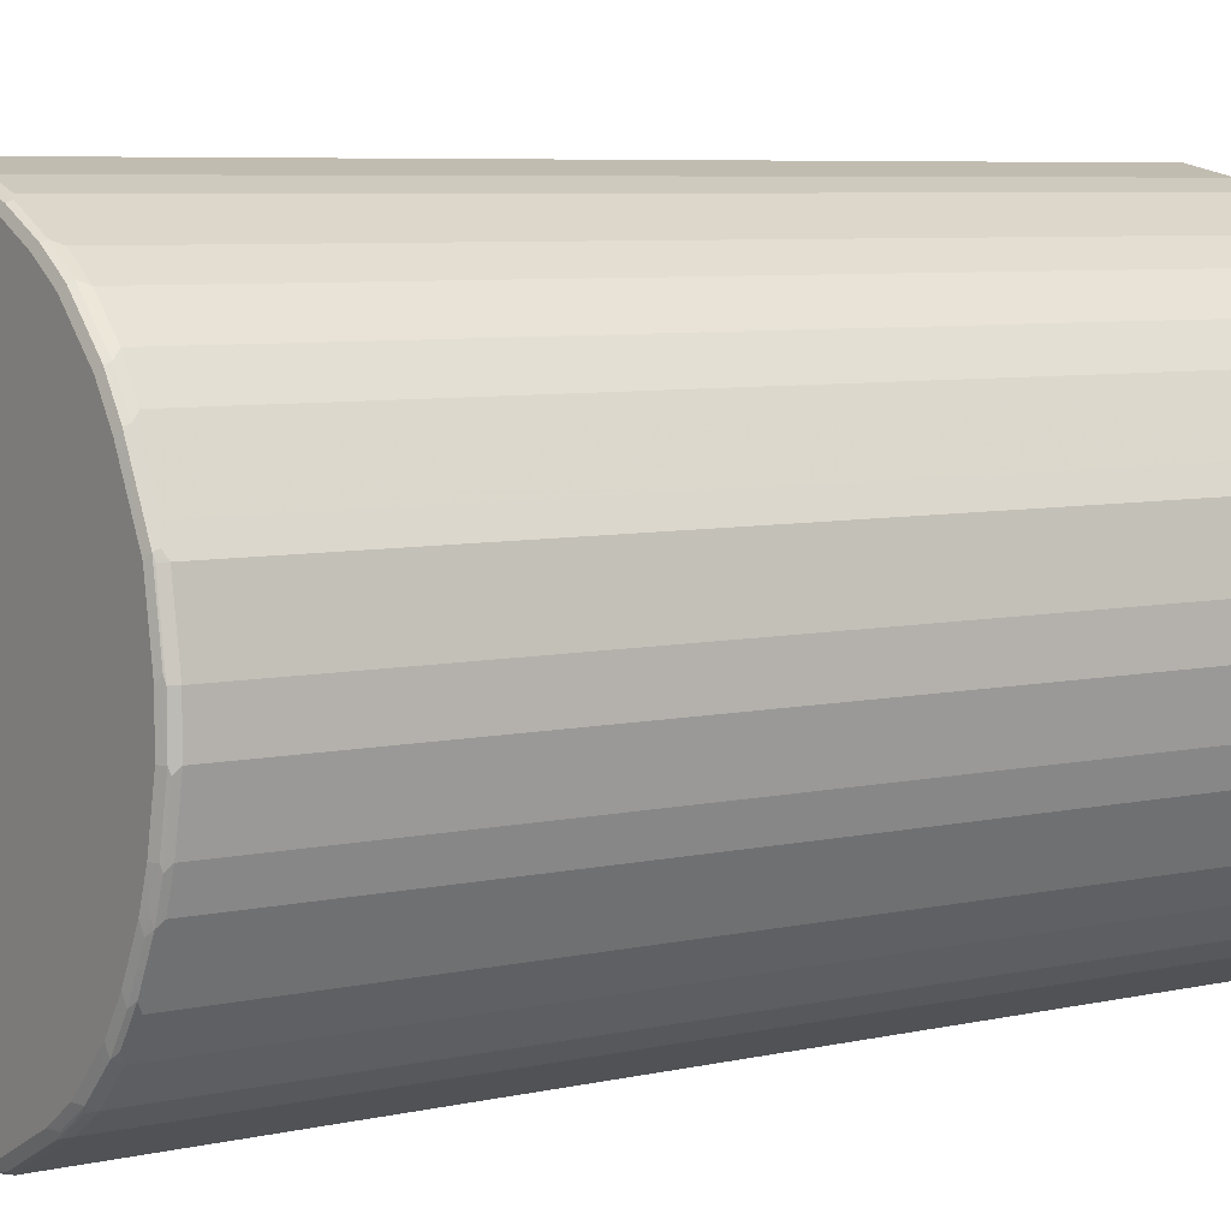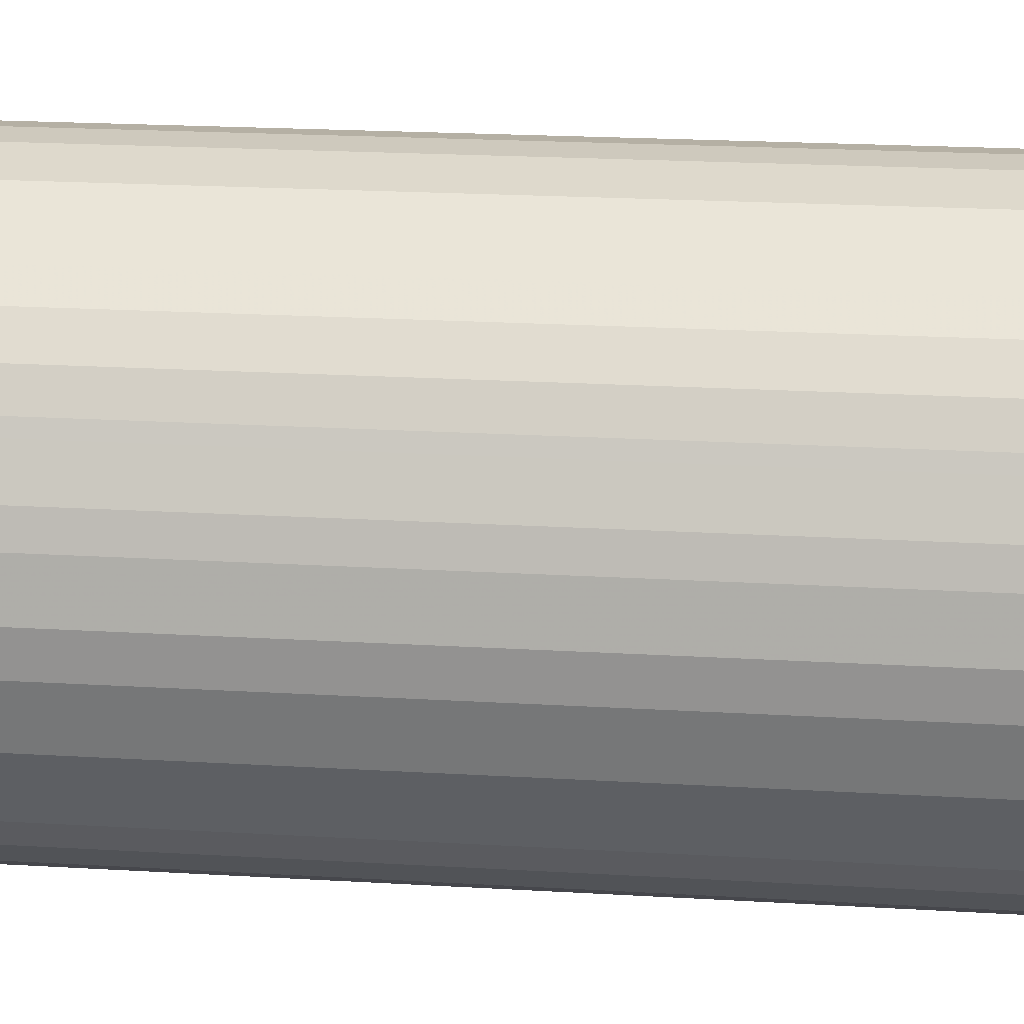
<metadata>
{"format":"obj","ext":"obj","renderer":"f3d","projection":"perspective","resolution":1024,"background":"white","views":[{"elev":6.4,"azim":55.6,"up":"+Z"},{"elev":22.7,"azim":-84.3,"up":"+Z"}]}
</metadata>
<code>
v -0.5121 -0.8228 -0.03649
v -0.4937 -0.8228 -0.1463
v -0.506 -0.835 -0.03048
v -0.5121 -0.8228 0.03649
v -0.5121 0.8228 -0.03649
v -0.4755 -0.8228 -0.1829
v -0.4815 -0.8289 -0.1706
v -0.4846 -0.8321 -0.1554
v -0.4876 -0.835 -0.1402
v -0.4937 0.8228 -0.1463
v -0.506 -0.835 0.04261
v -0.4755 -0.8413 -0.1463
v -0.4937 -0.8413 -0.03649
v -0.4937 -0.8228 0.128
v -0.5121 0.8228 0.03649
v -0.5075 0.8321 0.04572
v -0.506 0.835 -0.03649
v -0.445 -0.8289 -0.2438
v -0.4755 0.8228 -0.1829
v -0.4298 -0.8321 -0.2652
v -0.4876 0.835 -0.1463
v -0.4846 0.8367 -0.1554
v -0.4876 0.8289 -0.1585
v -0.4876 -0.835 0.134
v -0.4937 -0.8413 0.03649
v -0.4755 -0.8413 0.128
v -0.4389 -0.8413 -0.2195
v -0.4694 -0.835 0.189
v -0.4755 -0.8228 0.1829
v -0.4937 0.8228 0.128
v -0.4891 0.8321 0.1371
v -0.4876 0.835 0.128
v -0.506 0.835 0.03649
v -0.5029 0.8367 -0.04572
v -0.4267 -0.8289 -0.2804
v -0.4389 -0.8228 -0.256
v -0.4389 0.8228 -0.256
v -0.4176 -0.8382 -0.2713
v -0.4206 -0.8413 -0.256
v -0.4755 0.8413 -0.1463
v -0.4298 0.8367 -0.2652
v -0.4328 0.8289 -0.2682
v -0.4572 -0.8413 0.1829
v -0.4328 -0.835 0.2621
v -0.4298 -0.8321 0.2697
v -0.4389 -0.8413 0.2195
v -0.4389 -0.8228 0.256
v -0.4755 0.8228 0.1829
v -0.4709 0.8321 0.192
v -0.4694 0.835 0.1829
v -0.4755 0.8413 0.128
v -0.4937 0.8413 0.03649
v -0.4937 0.8413 -0.03649
v -0.3901 -0.8289 -0.3352
v -0.4267 0.8168 -0.2804
v -0.381 -0.8382 -0.3261
v -0.3841 -0.8413 -0.3109
v -0.4389 0.8413 -0.2195
v -0.4206 0.8413 -0.256
v -0.3841 0.8413 -0.3109
v -0.3932 0.8367 -0.32
v -0.3962 0.8289 -0.323
v -0.4206 -0.8367 0.2766
v -0.3841 -0.8367 0.3314
v -0.3962 -0.835 0.317
v -0.4206 -0.8413 0.256
v -0.3932 -0.8321 0.3246
v -0.4267 -0.8228 0.2804
v -0.4389 0.8228 0.256
v -0.4526 0.8321 0.2286
v -0.4595 0.8367 0.2011
v -0.4572 0.8413 0.1829
v -0.3352 -0.8289 -0.3901
v -0.3901 0.8168 -0.3352
v -0.3261 -0.8382 -0.381
v -0.3109 -0.8413 -0.3841
v -0.3109 0.8413 -0.3841
v -0.32 0.8367 -0.3932
v -0.378 0.8289 -0.3414
v -0.3475 -0.8367 0.368
v -0.3901 -0.8228 0.3352
v -0.3841 -0.8413 0.3109
v -0.4267 0.8228 0.2804
v -0.4343 0.8321 0.2652
v -0.4412 0.8367 0.2377
v -0.4389 0.8413 0.2195
v -0.2804 -0.8289 -0.4267
v -0.3352 0.8168 -0.3901
v -0.2713 -0.8382 -0.4176
v -0.256 -0.8413 -0.4206
v -0.2652 0.8367 -0.4298
v -0.256 0.8413 -0.4206
v -0.323 0.8289 -0.3962
v -0.3414 0.8289 -0.378
v -0.3291 -0.8367 0.3863
v -0.3352 -0.8228 0.3901
v -0.3109 -0.8413 0.3841
v -0.3901 0.8228 0.3352
v -0.3977 0.8321 0.32
v -0.4229 0.8367 0.2743
v -0.4206 0.8413 0.256
v -0.256 -0.8228 -0.4389
v -0.2438 -0.8289 -0.445
v -0.2652 -0.8321 -0.4298
v -0.2804 0.8168 -0.4267
v -0.2195 -0.8413 -0.4389
v -0.2195 0.8413 -0.4389
v -0.192 0.8367 -0.4663
v -0.195 0.8289 -0.4694
v -0.2682 0.8289 -0.4328
v -0.2743 -0.8367 0.4229
v -0.32 -0.8321 0.3977
v -0.2804 -0.8228 0.4267
v -0.3352 0.8228 0.3901
v -0.256 -0.8413 0.4206
v -0.368 0.8367 0.3475
v -0.3863 0.8367 0.3291
v -0.3841 0.8413 0.3109
v -0.256 0.8228 -0.4389
v -0.2072 -0.8289 -0.4633
v -0.1829 -0.8228 -0.4755
v -0.192 -0.8321 -0.4663
v -0.1829 -0.8413 -0.4572
v -0.1829 0.8413 -0.4572
v -0.1371 0.8367 -0.4846
v -0.1402 0.8289 -0.4876
v -0.1829 0.8228 -0.4755
v -0.2377 -0.8367 0.4412
v -0.2652 -0.8321 0.4343
v -0.256 -0.8228 0.4389
v -0.2804 0.8228 0.4267
v -0.3246 0.8321 0.3932
v -0.3314 0.8367 0.3841
v -0.2195 -0.8413 0.4389
v -0.3109 0.8413 0.3841
v -0.128 -0.8228 -0.4937
v -0.1371 -0.8321 -0.4846
v -0.1767 -0.835 -0.4694
v -0.128 -0.8413 -0.4755
v -0.128 0.8413 -0.4755
v -0.04572 0.8367 -0.5029
v -0.03649 0.835 -0.506
v -0.128 0.835 -0.4876
v -0.128 0.8228 -0.4937
v -0.1645 -0.8367 0.4777
v -0.2286 -0.8321 0.4526
v -0.1463 -0.8413 0.4755
v -0.256 0.8228 0.4389
v -0.2697 0.8321 0.4298
v -0.317 0.835 0.3962
v -0.2766 0.8367 0.4206
v -0.2621 0.835 0.4328
v -0.256 0.8413 0.4206
v -0.03649 -0.8228 -0.5121
v -0.03048 -0.835 -0.506
v -0.1219 -0.835 -0.4876
v -0.03649 -0.8413 -0.4937
v -0.03649 0.8413 -0.4937
v 0.03649 0.835 -0.506
v 0.03649 0.8413 -0.4937
v 0.04572 0.8321 -0.5075
v -0.03649 0.8228 -0.5121
v -0.1463 -0.835 0.4876
v -0.1554 -0.8321 0.4891
v -0.1829 -0.8228 0.4755
v -0.03649 -0.8413 0.4937
v -0.03649 -0.835 0.506
v -0.1829 0.8228 0.4755
v -0.16 0.8321 0.4846
v -0.189 0.835 0.4694
v -0.2195 0.8413 0.4389
v 0.03649 -0.8228 -0.5121
v 0.04261 -0.835 -0.506
v 0.03649 -0.8413 -0.4937
v 0.1463 0.835 -0.4876
v 0.1463 0.8413 -0.4755
v 0.1554 0.8321 -0.4891
v 0.1463 0.8228 -0.4937
v 0.03649 0.8228 -0.5121
v -0.04572 -0.8321 0.5075
v -0.1463 -0.8228 0.4937
v 0.03649 -0.8413 0.4937
v 0.04572 -0.8367 0.5029
v 0.03649 -0.835 0.506
v -0.1463 0.8228 0.4937
v -0.1524 0.835 0.4876
v -0.1463 0.8413 0.4755
v 0.1463 -0.8228 -0.4937
v 0.1524 -0.835 -0.4876
v 0.1463 -0.8413 -0.4755
v 0.1645 0.8367 -0.4777
v 0.2195 0.8413 -0.4389
v 0.2377 0.8367 -0.4412
v 0.2286 0.8321 -0.4526
v 0.1829 0.8228 -0.4755
v 0.03649 -0.8228 0.5121
v -0.03649 -0.8228 0.5121
v 0.128 -0.8413 0.4755
v 0.1371 -0.8367 0.4846
v 0.128 -0.835 0.4876
v -0.03649 0.8228 0.5121
v -0.04261 0.835 0.506
v -0.03649 0.8413 0.4937
v 0.1829 -0.8228 -0.4755
v 0.16 -0.8321 -0.4846
v 0.189 -0.835 -0.4694
v 0.2195 -0.8413 -0.4389
v 0.256 0.8413 -0.4206
v 0.2743 0.8367 -0.4229
v 0.2652 0.8321 -0.4343
v 0.256 0.8228 -0.4389
v 0.128 -0.8228 0.4937
v 0.03649 0.8228 0.5121
v 0.1829 -0.8413 0.4572
v 0.192 -0.8367 0.4663
v 0.195 -0.8289 0.4694
v 0.1402 -0.8289 0.4876
v 0.03048 0.835 0.506
v 0.03649 0.8413 0.4937
v 0.256 -0.8228 -0.4389
v 0.2697 -0.8321 -0.4298
v 0.2621 -0.835 -0.4328
v 0.256 -0.8413 -0.4206
v 0.3109 0.8413 -0.3841
v 0.3291 0.8367 -0.3863
v 0.32 0.8321 -0.3977
v 0.2804 0.8228 -0.4267
v 0.1829 -0.8228 0.4755
v 0.128 0.8228 0.4937
v 0.2195 -0.8413 0.4389
v 0.2652 -0.8367 0.4298
v 0.2682 -0.8289 0.4328
v 0.1219 0.835 0.4876
v 0.128 0.8413 0.4755
v 0.2804 -0.8228 -0.4267
v 0.3246 -0.8321 -0.3932
v 0.317 -0.835 -0.3962
v 0.3314 -0.8367 -0.3841
v 0.2766 -0.8367 -0.4206
v 0.3109 -0.8413 -0.3841
v 0.3841 0.8413 -0.3109
v 0.3475 0.8367 -0.368
v 0.3352 0.8228 -0.3901
v 0.256 -0.8228 0.4389
v 0.1829 0.8228 0.4755
v 0.1371 0.8321 0.4846
v 0.256 -0.8413 0.4206
v 0.3109 -0.8413 0.3841
v 0.32 -0.8367 0.3932
v 0.323 -0.8289 0.3962
v 0.2804 -0.8168 0.4267
v 0.1767 0.835 0.4694
v 0.1829 0.8413 0.4572
v 0.3352 -0.8228 -0.3901
v 0.368 -0.8367 -0.3475
v 0.3841 -0.8413 -0.3109
v 0.4206 0.8413 -0.256
v 0.3841 0.8367 -0.3314
v 0.3901 0.8228 -0.3352
v 0.256 0.8228 0.4389
v 0.2438 0.8289 0.445
v 0.2072 0.8289 0.4633
v 0.192 0.8321 0.4663
v 0.3841 -0.8413 0.3109
v 0.3932 -0.8367 0.32
v 0.3414 -0.8289 0.378
v 0.3352 -0.8168 0.3901
v 0.2804 0.8289 0.4267
v 0.2195 0.8413 0.4389
v 0.3901 -0.8228 -0.3352
v 0.3863 -0.8367 -0.3291
v 0.4229 -0.8367 -0.2743
v 0.4206 -0.8413 -0.256
v 0.4389 0.8413 -0.2195
v 0.4328 0.835 -0.2621
v 0.4206 0.8367 -0.2766
v 0.3962 0.835 -0.317
v 0.3932 0.8321 -0.3246
v 0.4267 0.8228 -0.2804
v 0.2652 0.8321 0.4298
v 0.4206 -0.8413 0.256
v 0.4298 -0.8367 0.2652
v 0.3962 -0.8289 0.323
v 0.378 -0.8289 0.3414
v 0.3901 -0.8168 0.3352
v 0.3352 0.8289 0.3901
v 0.2713 0.8382 0.4176
v 0.256 0.8413 0.4206
v 0.4267 -0.8228 -0.2804
v 0.3977 -0.8321 -0.32
v 0.4412 -0.8367 -0.2377
v 0.4343 -0.8321 -0.2652
v 0.4389 -0.8413 -0.2195
v 0.4572 0.8413 -0.1829
v 0.4694 0.835 -0.189
v 0.4298 0.8321 -0.2697
v 0.4389 0.8228 -0.256
v 0.4389 -0.8413 0.2195
v 0.4755 -0.8413 0.1463
v 0.4846 -0.8367 0.1554
v 0.4876 -0.8289 0.1585
v 0.4328 -0.8289 0.2682
v 0.4267 -0.8168 0.2804
v 0.3901 0.8289 0.3352
v 0.3261 0.8382 0.381
v 0.3109 0.8413 0.3841
v 0.4389 -0.8228 -0.256
v 0.4595 -0.8367 -0.2011
v 0.4526 -0.8321 -0.2286
v 0.4572 -0.8413 -0.1829
v 0.4755 0.8413 -0.128
v 0.4876 0.835 -0.134
v 0.4937 0.8228 -0.128
v 0.4755 0.8228 -0.1829
v 0.4937 -0.8413 0.03649
v 0.5029 -0.8367 0.04572
v 0.506 -0.835 0.03649
v 0.4876 -0.835 0.1463
v 0.4937 -0.8228 0.1463
v 0.4755 -0.8228 0.1829
v 0.4389 -0.8228 0.256
v 0.4267 0.8289 0.2804
v 0.381 0.8382 0.3261
v 0.3841 0.8413 0.3109
v 0.4709 -0.8321 -0.192
v 0.4694 -0.835 -0.1829
v 0.4755 -0.8228 -0.1829
v 0.4755 -0.8413 -0.128
v 0.4937 0.8413 -0.03649
v 0.506 0.835 -0.04261
v 0.5121 0.8228 -0.03649
v 0.4937 -0.8228 -0.128
v 0.4937 -0.8413 -0.03649
v 0.506 -0.835 -0.03649
v 0.5075 -0.8321 -0.04572
v 0.5121 -0.8228 0.03649
v 0.4937 0.8228 0.1463
v 0.4755 0.8228 0.1829
v 0.4389 0.8228 0.256
v 0.445 0.8289 0.2438
v 0.4298 0.8321 0.2652
v 0.4176 0.8382 0.2713
v 0.4206 0.8413 0.256
v 0.4891 -0.8321 -0.1371
v 0.4876 -0.835 -0.128
v 0.4937 0.8413 0.03649
v 0.506 0.835 0.03048
v 0.5121 -0.8228 -0.03649
v 0.5121 0.8228 0.03649
v 0.4876 0.835 0.1402
v 0.4846 0.8321 0.1554
v 0.4815 0.8289 0.1706
v 0.4755 0.8413 0.1463
v 0.4389 0.8413 0.2195
f 1 2 3
f 209 224 225
f 210 226 243
f 210 243 227
f 210 227 211
f 211 227 235
f 211 235 220
f 212 217 216
f 212 216 228
f 209 226 210
f 212 228 245
f 213 229 218
f 214 230 231
f 214 231 215
f 215 231 216
f 216 232 244
f 216 244 228
f 216 231 232
f 218 229 233
f 212 245 229
f 218 233 234
f 209 225 226
f 207 222 223
f 196 229 213
f 196 213 201
f 196 201 197
f 198 214 215
f 198 215 199
f 199 215 216
f 199 216 217
f 199 217 212
f 208 224 209
f 199 212 200
f 201 218 202
f 202 218 219
f 202 219 203
f 204 220 221
f 204 221 205
f 205 221 206
f 206 222 207
f 206 221 222
f 201 213 218
f 196 212 229
f 218 234 219
f 221 236 237
f 231 249 250
f 231 250 232
f 232 250 267
f 232 267 251
f 232 251 244
f 233 246 252
f 233 252 234
f 234 252 253
f 231 248 249
f 235 254 236
f 236 238 237
f 238 255 256
f 238 256 240
f 238 254 270
f 238 270 255
f 241 257 276
f 241 276 258
f 242 258 259
f 236 254 238
f 220 235 221
f 231 247 248
f 229 246 233
f 221 237 222
f 221 235 236
f 222 237 238
f 222 238 239
f 222 239 223
f 223 239 238
f 223 238 240
f 224 241 258
f 230 247 231
f 224 258 242
f 225 242 243
f 225 243 226
f 227 243 254
f 227 254 235
f 228 244 260
f 228 260 261
f 228 261 245
f 229 245 246
f 224 242 225
f 242 259 243
f 194 204 195
f 194 211 220
f 159 175 161
f 159 160 176
f 159 176 175
f 161 175 177
f 161 177 178
f 161 178 179
f 161 179 162
f 163 167 180
f 155 174 157
f 163 180 164
f 165 181 185
f 165 185 168
f 166 182 183
f 166 183 167
f 167 183 184
f 167 184 180
f 168 185 169
f 169 186 170
f 164 180 181
f 169 185 186
f 155 173 174
f 154 162 179
f 142 161 162
f 142 162 144
f 142 144 143
f 145 163 164
f 145 147 163
f 146 164 181
f 146 181 165
f 147 166 167
f 154 179 172
f 147 167 163
f 148 169 149
f 149 169 170
f 149 170 152
f 151 152 153
f 152 170 171
f 152 171 153
f 154 172 173
f 154 173 155
f 148 168 169
f 194 220 204
f 170 186 187
f 172 188 189
f 183 198 199
f 184 199 200
f 184 200 212
f 184 212 196
f 185 201 202
f 185 202 186
f 186 202 187
f 187 202 203
f 183 199 184
f 188 204 205
f 189 205 206
f 189 206 190
f 190 206 207
f 192 208 209
f 192 209 193
f 193 209 210
f 193 210 194
f 194 210 211
f 188 205 189
f 170 187 171
f 182 198 183
f 181 197 201
f 172 189 173
f 172 179 178
f 172 178 188
f 173 189 190
f 173 190 174
f 175 191 177
f 175 176 191
f 176 192 193
f 181 201 185
f 176 193 191
f 177 193 194
f 177 194 195
f 177 195 178
f 178 195 204
f 178 204 188
f 180 184 196
f 180 196 197
f 180 197 181
f 177 191 193
f 142 159 161
f 243 259 270
f 244 251 268
f 308 325 326
f 308 326 310
f 309 327 325
f 310 326 328
f 311 329 330
f 311 330 312
f 312 330 313
f 313 330 331
f 305 324 306
f 313 331 348
f 313 332 327
f 313 327 314
f 315 333 316
f 316 333 334
f 316 334 317
f 317 334 335
f 317 335 336
f 317 336 319
f 313 348 332
f 317 319 318
f 305 323 324
f 304 322 342
f 295 314 296
f 295 311 312
f 296 314 297
f 297 314 327
f 297 327 309
f 297 309 307
f 299 315 316
f 299 316 300
f 304 342 323
f 300 316 317
f 300 318 319
f 300 319 301
f 301 319 320
f 301 320 321
f 301 321 302
f 302 321 303
f 303 321 339
f 303 339 322
f 300 317 318
f 295 313 314
f 319 336 349
f 319 337 338
f 332 348 335
f 332 335 344
f 334 345 335
f 335 345 344
f 335 348 336
f 337 349 347
f 337 347 350
f 337 350 351
f 331 336 348
f 337 351 352
f 337 340 338
f 340 352 351
f 340 351 341
f 341 351 353
f 341 353 354
f 341 354 343
f 341 343 342
f 346 353 347
f 337 352 340
f 319 349 337
f 331 349 336
f 330 347 349
f 319 338 320
f 320 338 340
f 320 340 339
f 320 339 321
f 322 339 340
f 322 340 341
f 322 341 342
f 323 342 324
f 330 349 331
f 324 342 343
f 325 345 326
f 325 327 332
f 325 332 344
f 326 345 328
f 328 345 334
f 328 334 333
f 329 346 347
f 329 347 330
f 325 344 345
f 243 270 254
f 295 312 313
f 292 307 309
f 258 276 275
f 258 275 277
f 258 277 278
f 258 278 259
f 259 278 279
f 259 279 289
f 259 289 270
f 260 268 261
f 257 275 276
f 261 268 280
f 261 263 262
f 264 281 282
f 264 282 265
f 265 282 302
f 265 302 283
f 265 283 284
f 266 284 285
f 266 285 267
f 261 280 263
f 267 285 304
f 257 274 275
f 256 271 272
f 244 268 260
f 245 261 262
f 245 262 263
f 245 263 246
f 246 263 252
f 248 264 265
f 248 265 249
f 249 265 284
f 256 272 273
f 249 284 266
f 250 266 267
f 251 267 286
f 251 286 268
f 252 263 253
f 253 263 280
f 253 280 269
f 255 271 256
f 255 270 271
f 249 266 250
f 294 311 295
f 267 304 286
f 268 305 287
f 282 298 299
f 282 299 300
f 282 300 301
f 282 301 302
f 283 302 303
f 283 303 285
f 283 285 284
f 285 303 322
f 281 298 282
f 285 322 304
f 286 323 305
f 287 305 306
f 287 306 288
f 289 307 292
f 291 308 310
f 291 310 293
f 291 309 325
f 291 325 308
f 286 304 323
f 268 286 305
f 280 287 288
f 279 297 307
f 268 287 280
f 269 280 288
f 270 289 292
f 270 292 290
f 270 290 271
f 271 290 292
f 271 292 272
f 272 291 293
f 279 307 289
f 272 293 273
f 272 309 291
f 274 294 295
f 274 295 275
f 275 295 296
f 275 296 278
f 275 278 277
f 278 296 279
f 279 296 297
f 272 292 309
f 141 160 159
f 141 158 160
f 141 159 142
f 29 47 69
f 29 69 70
f 29 70 48
f 30 48 49
f 30 49 31
f 31 49 50
f 31 50 32
f 32 50 51
f 29 45 47
f 32 51 33
f 33 52 34
f 34 52 53
f 34 53 40
f 35 54 56
f 35 56 38
f 35 36 37
f 35 37 55
f 35 55 74
f 33 51 52
f 35 74 54
f 28 46 44
f 28 45 29
f 16 30 31
f 17 33 34
f 17 34 22
f 17 22 21
f 18 35 20
f 18 36 35
f 19 23 42
f 19 42 37
f 28 43 46
f 20 35 38
f 20 39 27
f 22 34 40
f 22 40 41
f 22 41 23
f 23 41 42
f 24 26 28
f 26 43 28
f 28 44 45
f 20 38 39
f 16 33 17
f 37 42 55
f 38 57 39
f 40 346 329
f 40 329 311
f 40 311 294
f 40 294 274
f 40 274 257
f 40 257 241
f 40 241 224
f 40 224 208
f 40 353 346
f 40 208 192
f 40 176 160
f 40 160 158
f 40 158 140
f 40 140 124
f 40 124 107
f 40 107 92
f 40 92 77
f 40 77 60
f 40 192 176
f 38 56 57
f 40 354 353
f 40 324 343
f 40 53 52
f 40 52 51
f 40 51 72
f 40 72 86
f 40 86 101
f 40 101 118
f 40 118 135
f 40 135 153
f 40 343 354
f 40 153 171
f 40 187 203
f 40 203 219
f 40 219 234
f 40 234 253
f 40 253 269
f 40 269 288
f 40 288 306
f 40 306 324
f 40 171 187
f 40 60 59
f 16 32 33
f 15 30 16
f 5 17 21
f 5 21 10
f 6 19 37
f 6 37 36
f 6 36 18
f 7 18 8
f 8 18 20
f 8 20 12
f 5 16 17
f 8 12 9
f 10 22 23
f 10 23 19
f 11 24 14
f 11 25 26
f 11 26 24
f 12 20 27
f 12 27 39
f 12 39 57
f 10 21 22
f 12 57 76
f 5 15 16
f 4 14 30
f 1 3 11
f 1 11 4
f 1 4 15
f 1 15 5
f 1 5 10
f 1 10 2
f 2 6 18
f 2 18 7
f 4 30 15
f 2 7 8
f 2 9 3
f 2 10 19
f 2 19 6
f 3 9 12
f 3 12 13
f 3 13 25
f 3 25 11
f 4 11 14
f 2 8 9
f 16 31 32
f 12 76 90
f 12 106 123
f 12 214 198
f 12 198 182
f 12 182 166
f 12 166 147
f 12 147 134
f 12 134 115
f 12 115 97
f 12 97 82
f 12 230 214
f 12 82 66
f 12 46 43
f 12 43 26
f 12 26 25
f 12 25 13
f 14 24 28
f 14 28 29
f 14 29 48
f 14 48 30
f 12 66 46
f 12 90 106
f 12 247 230
f 12 264 248
f 12 123 139
f 12 139 157
f 12 157 174
f 12 174 190
f 12 190 207
f 12 207 223
f 12 223 240
f 12 240 256
f 12 248 247
f 12 256 273
f 12 293 310
f 12 310 328
f 12 328 333
f 12 333 315
f 12 315 299
f 12 299 298
f 12 298 281
f 12 281 264
f 12 273 293
f 40 59 58
f 40 58 41
f 41 58 59
f 104 123 106
f 105 110 119
f 108 124 140
f 108 140 125
f 108 125 109
f 109 126 144
f 109 144 127
f 109 127 119
f 104 122 123
f 109 119 110
f 111 128 146
f 111 146 129
f 111 115 134
f 111 134 128
f 113 129 130
f 113 130 148
f 113 148 131
f 114 131 132
f 109 125 126
f 114 132 133
f 103 121 120
f 103 120 122
f 95 111 129
f 95 129 112
f 95 112 96
f 95 97 111
f 96 112 129
f 96 129 113
f 96 113 131
f 96 131 114
f 103 122 104
f 97 115 111
f 98 133 116
f 98 116 117
f 98 117 99
f 100 117 118
f 100 118 101
f 102 119 127
f 102 127 121
f 102 121 103
f 98 114 133
f 91 109 110
f 116 133 135
f 116 118 117
f 131 149 132
f 132 149 152
f 132 152 150
f 132 150 133
f 133 151 153
f 133 153 135
f 133 150 152
f 133 152 151
f 131 148 149
f 136 154 155
f 136 156 137
f 136 144 162
f 136 162 154
f 137 156 138
f 138 156 139
f 139 156 155
f 139 155 157
f 140 158 141
f 136 155 156
f 116 135 118
f 130 168 148
f 130 146 165
f 120 121 122
f 121 136 137
f 121 137 122
f 121 127 144
f 121 144 136
f 122 137 138
f 122 138 123
f 123 138 139
f 130 165 168
f 125 141 142
f 125 143 144
f 125 144 126
f 125 140 141
f 128 145 164
f 128 164 146
f 128 134 147
f 128 147 145
f 129 146 130
f 125 142 143
f 91 108 109
f 91 124 108
f 91 107 124
f 54 73 75
f 54 75 56
f 54 74 88
f 54 88 73
f 56 75 76
f 56 76 57
f 60 77 78
f 60 78 61
f 50 72 51
f 61 78 94
f 61 79 62
f 62 79 74
f 63 66 82
f 63 82 64
f 64 80 96
f 64 96 81
f 64 81 67
f 64 67 65
f 61 94 79
f 64 82 97
f 50 71 72
f 49 85 71
f 41 59 60
f 41 60 61
f 41 61 62
f 41 62 42
f 42 62 74
f 42 74 55
f 44 63 64
f 44 64 65
f 49 71 50
f 44 65 67
f 44 46 66
f 44 66 63
f 45 67 68
f 45 68 47
f 47 68 83
f 47 83 69
f 48 70 49
f 49 70 85
f 44 67 45
f 64 97 80
f 67 81 68
f 68 81 98
f 81 114 98
f 83 98 99
f 83 99 84
f 84 99 117
f 84 117 100
f 85 100 101
f 85 101 86
f 87 102 103
f 81 96 114
f 87 103 104
f 87 105 119
f 87 119 102
f 88 94 93
f 88 93 110
f 88 110 105
f 89 104 90
f 90 104 106
f 91 92 107
f 87 104 89
f 80 97 95
f 80 95 96
f 78 93 94
f 68 98 83
f 69 83 84
f 69 84 70
f 70 84 100
f 70 100 85
f 71 85 86
f 71 86 72
f 73 87 89
f 73 89 75
f 73 88 105
f 73 105 87
f 74 79 94
f 74 94 88
f 75 89 76
f 76 89 90
f 77 91 78
f 77 92 91
f 78 91 110
f 78 110 93
f 347 353 350
f 350 353 351

</code>
